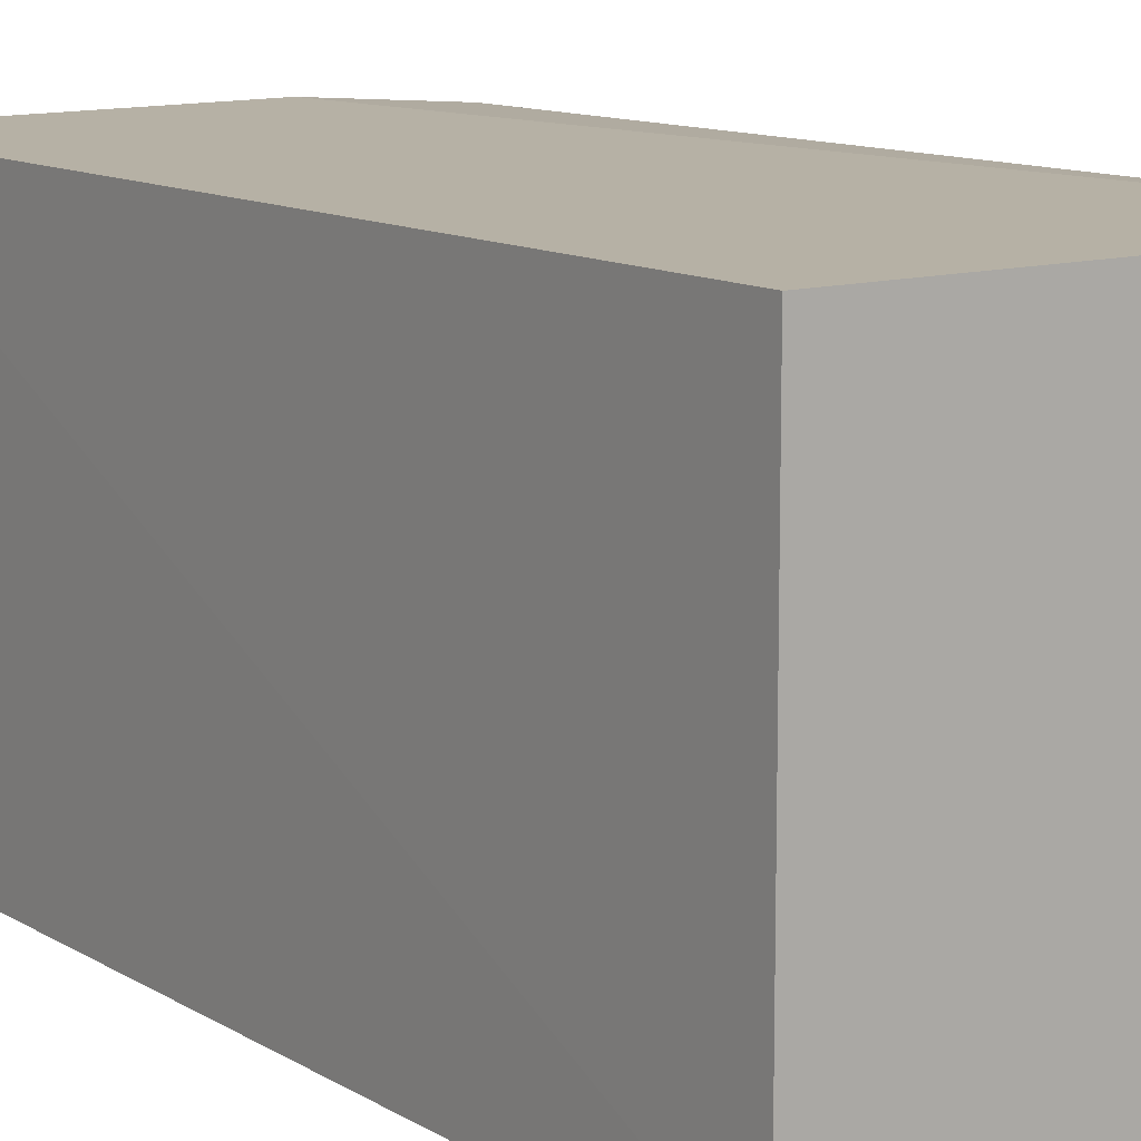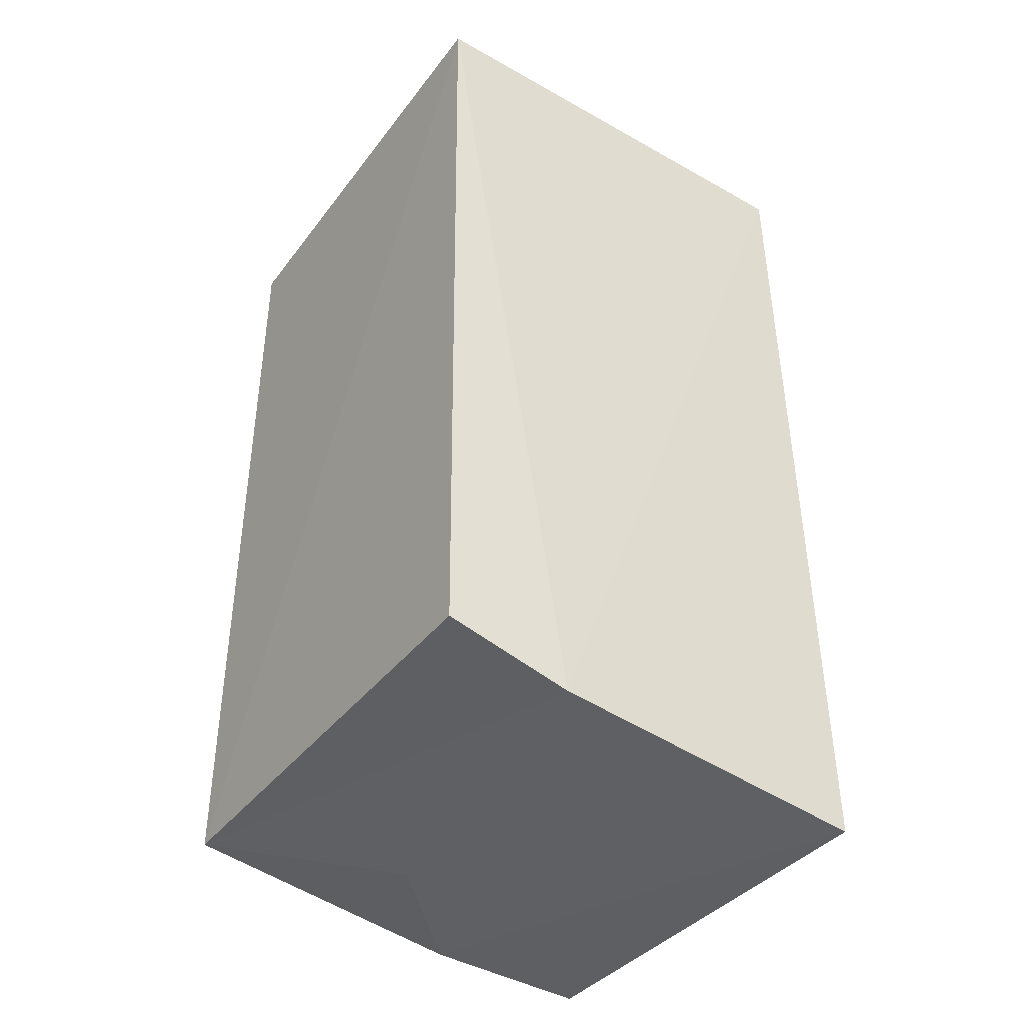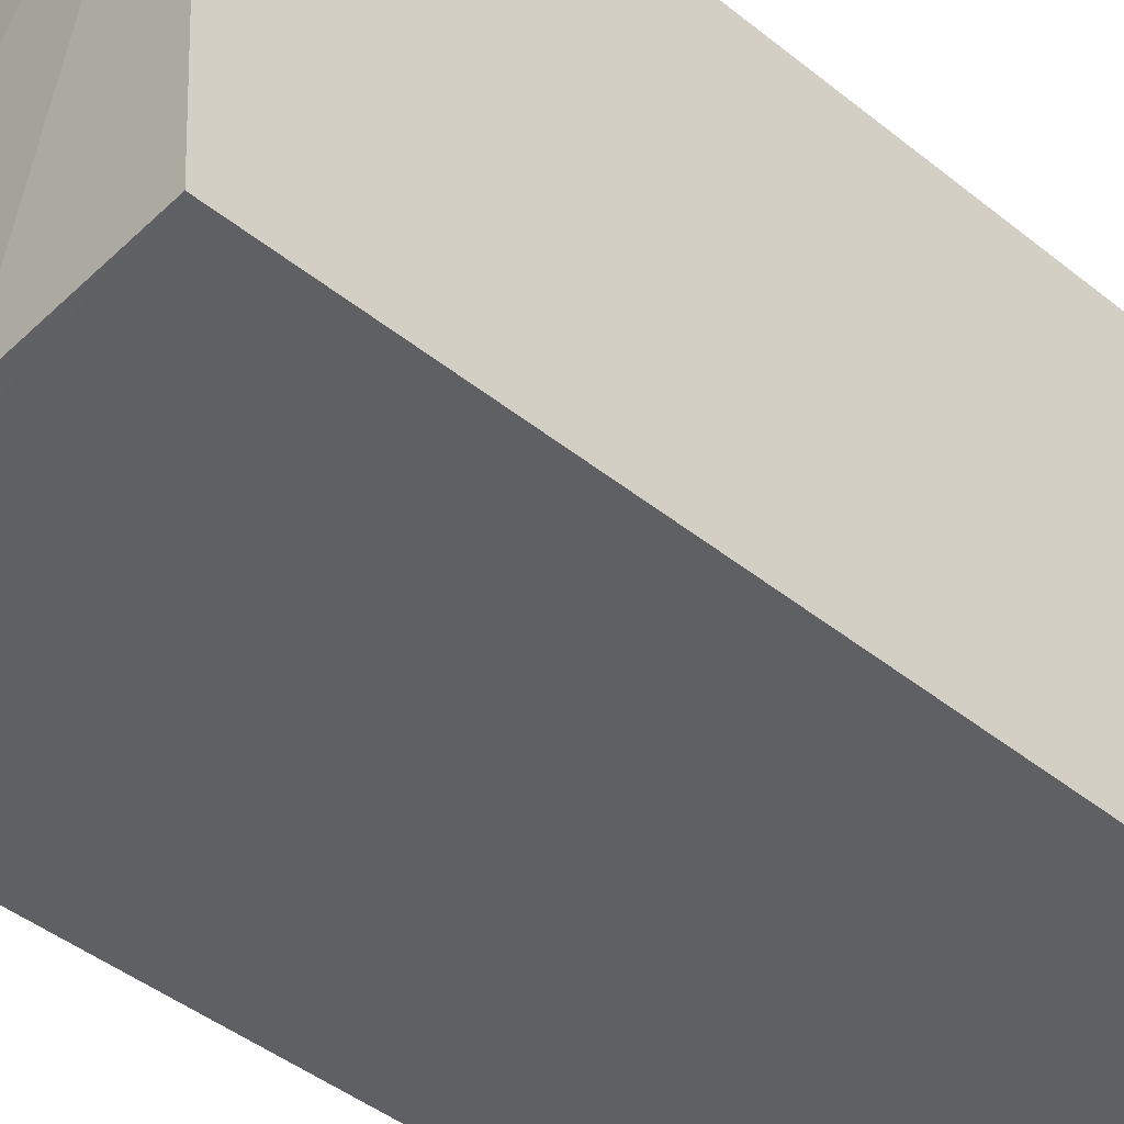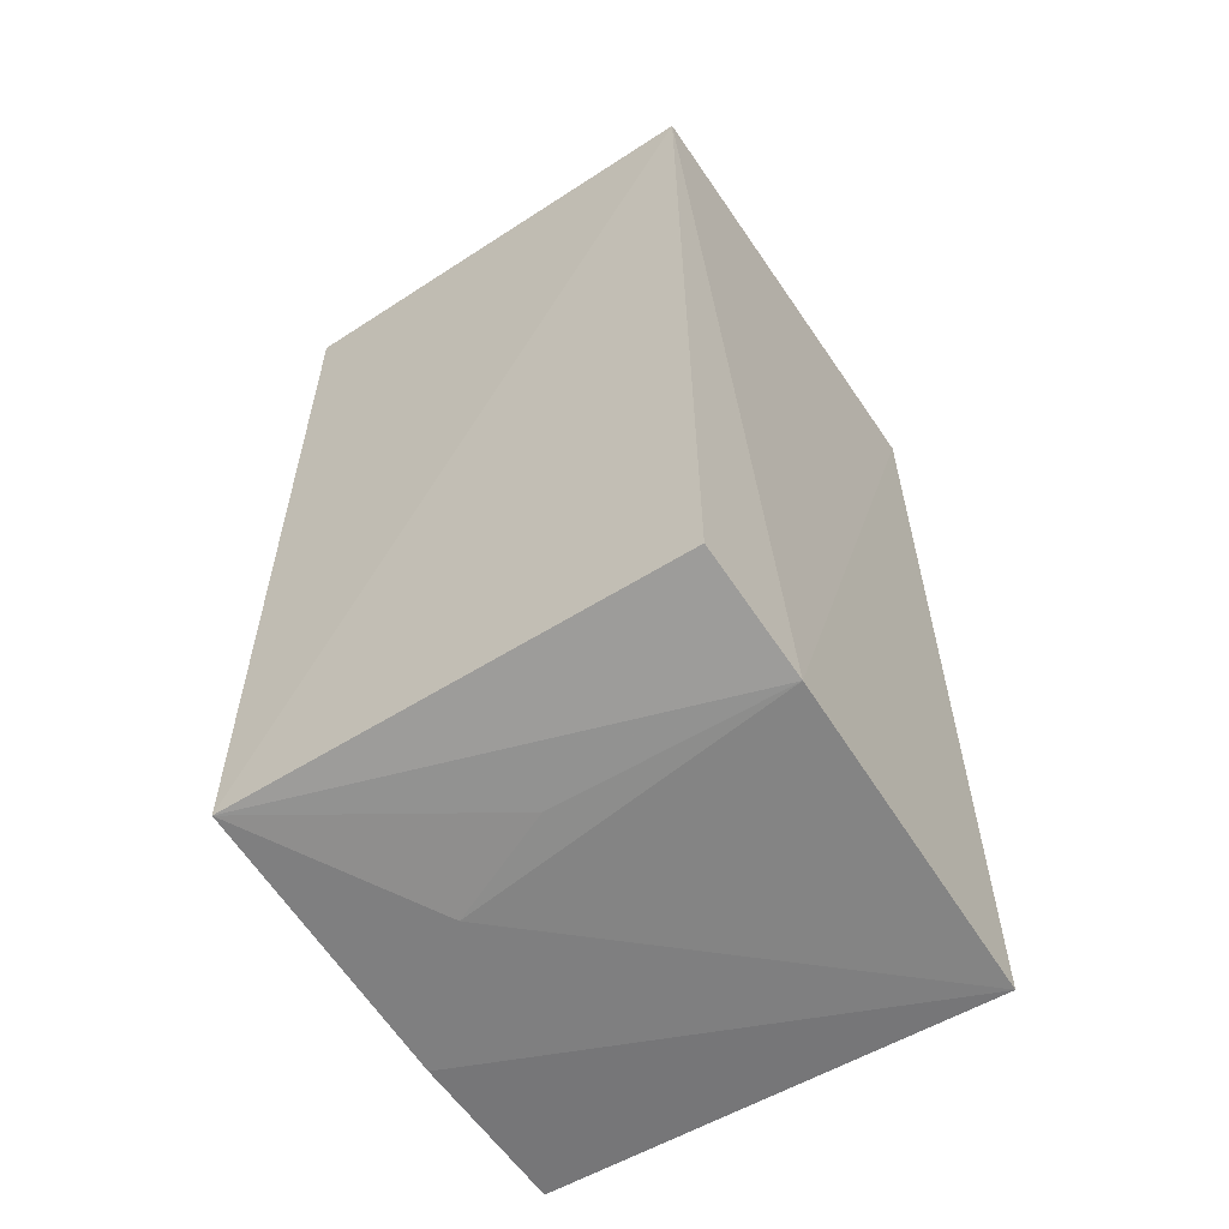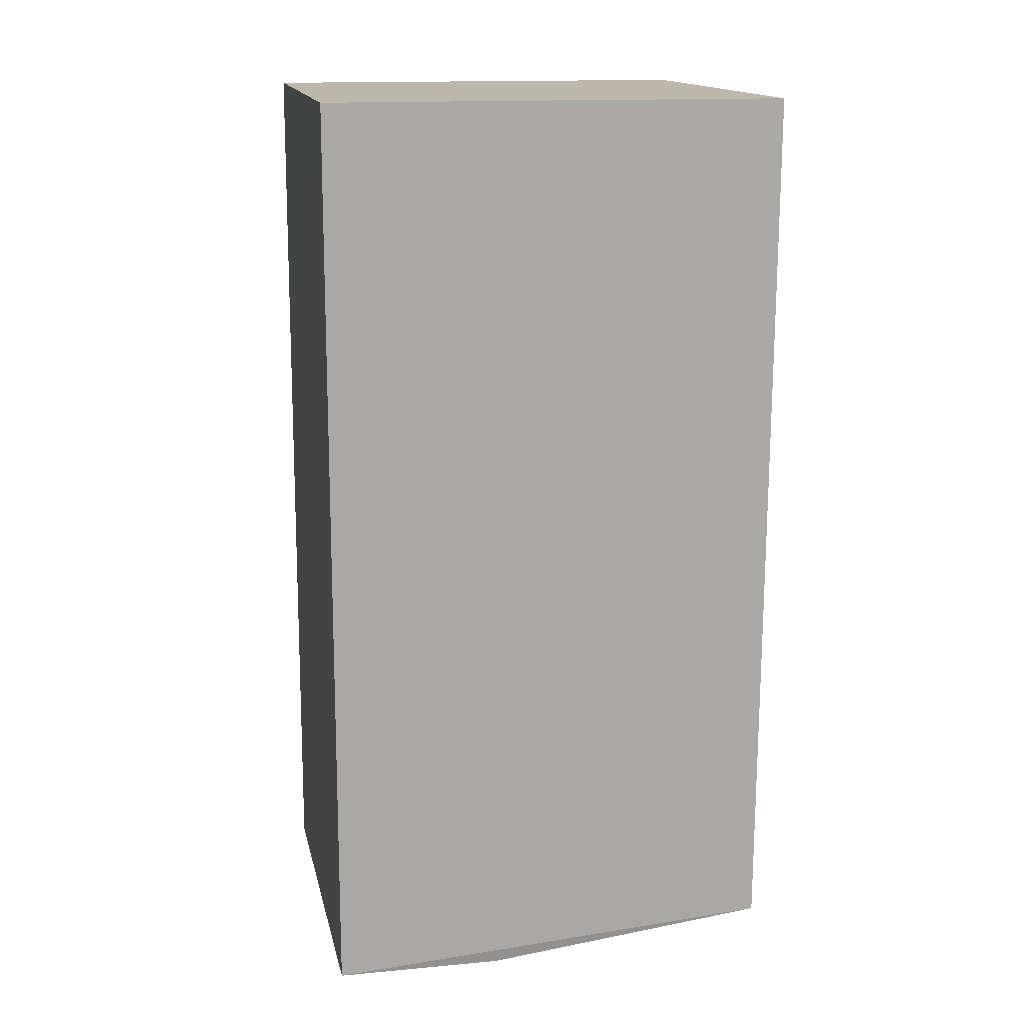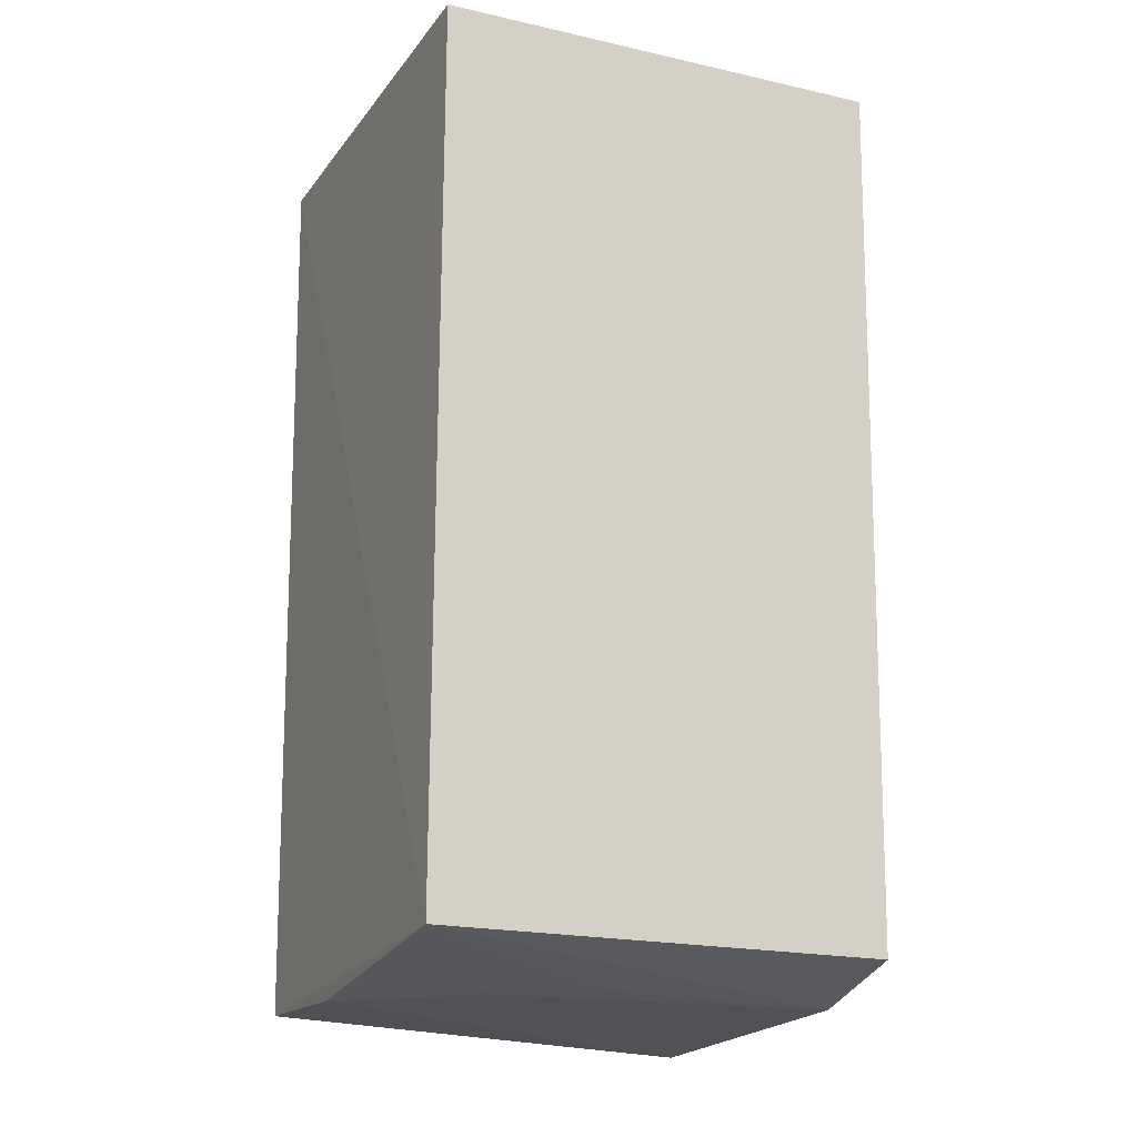
<metadata>
{"format":"obj","ext":"obj","renderer":"f3d","projection":"perspective","resolution":1024,"background":"white","views":[{"elev":11.6,"azim":144.2,"up":"+Z"},{"elev":-42.7,"azim":-33.9,"up":"+Y"},{"elev":-44.4,"azim":47.1,"up":"+Z"},{"elev":-59.0,"azim":-56.1,"up":"+Y"},{"elev":14.8,"azim":169.2,"up":"+Y"},{"elev":-16.6,"azim":-114.4,"up":"+Y"}]}
</metadata>
<code>
v -0.06451 -0.06014 0.07153
v -0.06441 -0.1274 0.07157
v -0.06451 -0.06014 0.0388
v -0.09725 -0.06014 0.0388
v -0.09725 -0.06014 0.07153
v -0.07653 -0.1253 0.03913
v -0.08776 -0.1256 0.07194
v -0.06455 -0.1254 0.03918
v -0.09681 -0.1225 0.03862
v -0.08457 -0.1252 0.04721
v -0.09643 -0.1231 0.07142
v -0.08803 -0.1249 0.05533
f 1 2 3
f 1 3 4
f 5 1 4
f 7 2 1
f 7 1 5
f 8 3 2
f 8 2 6
f 9 4 3
f 9 8 6
f 9 3 8
f 9 5 4
f 10 6 2
f 10 2 7
f 10 9 6
f 11 9 7
f 11 7 5
f 11 5 9
f 12 10 7
f 12 7 9
f 12 9 10

</code>
